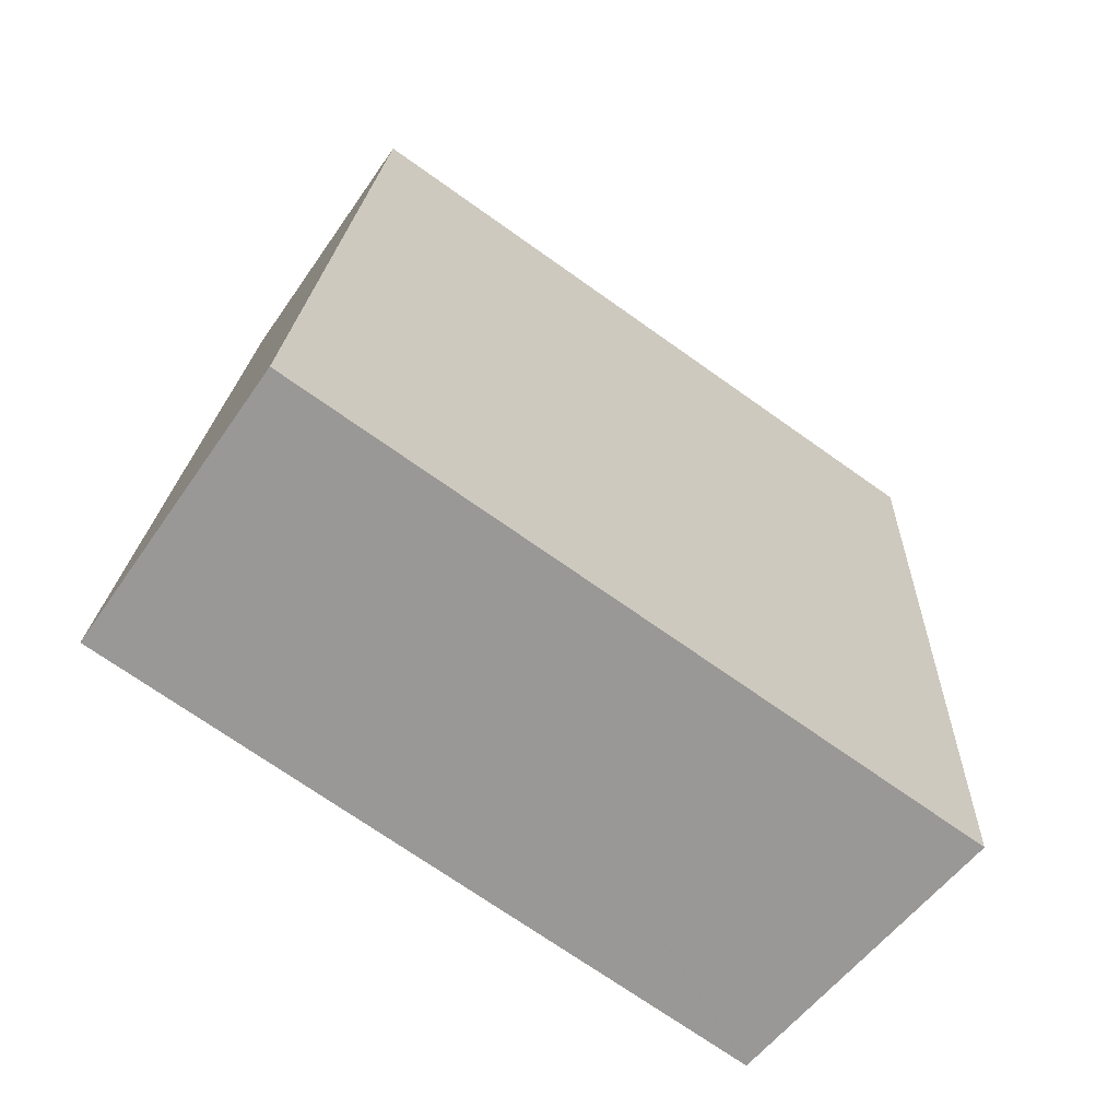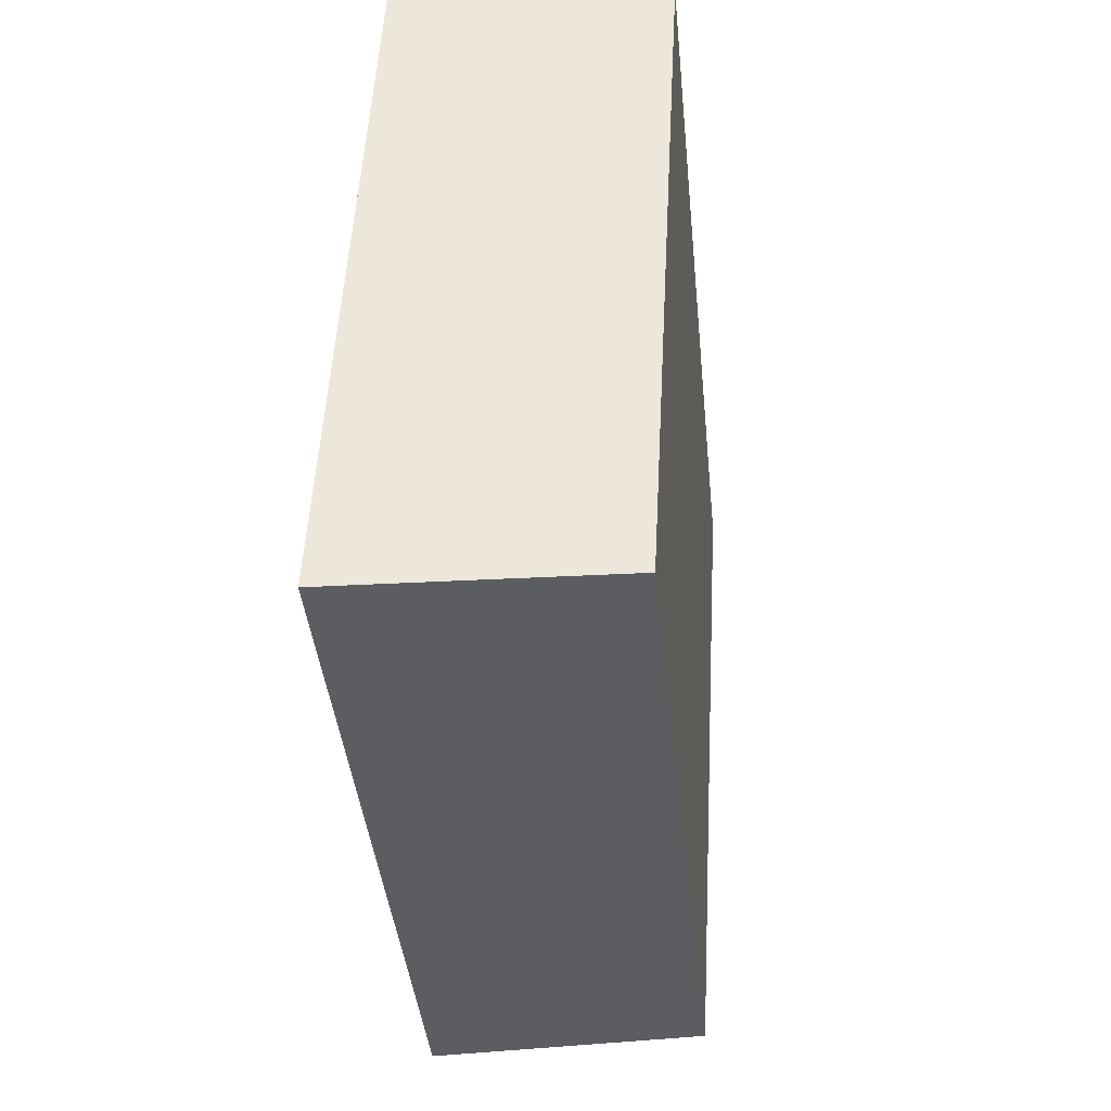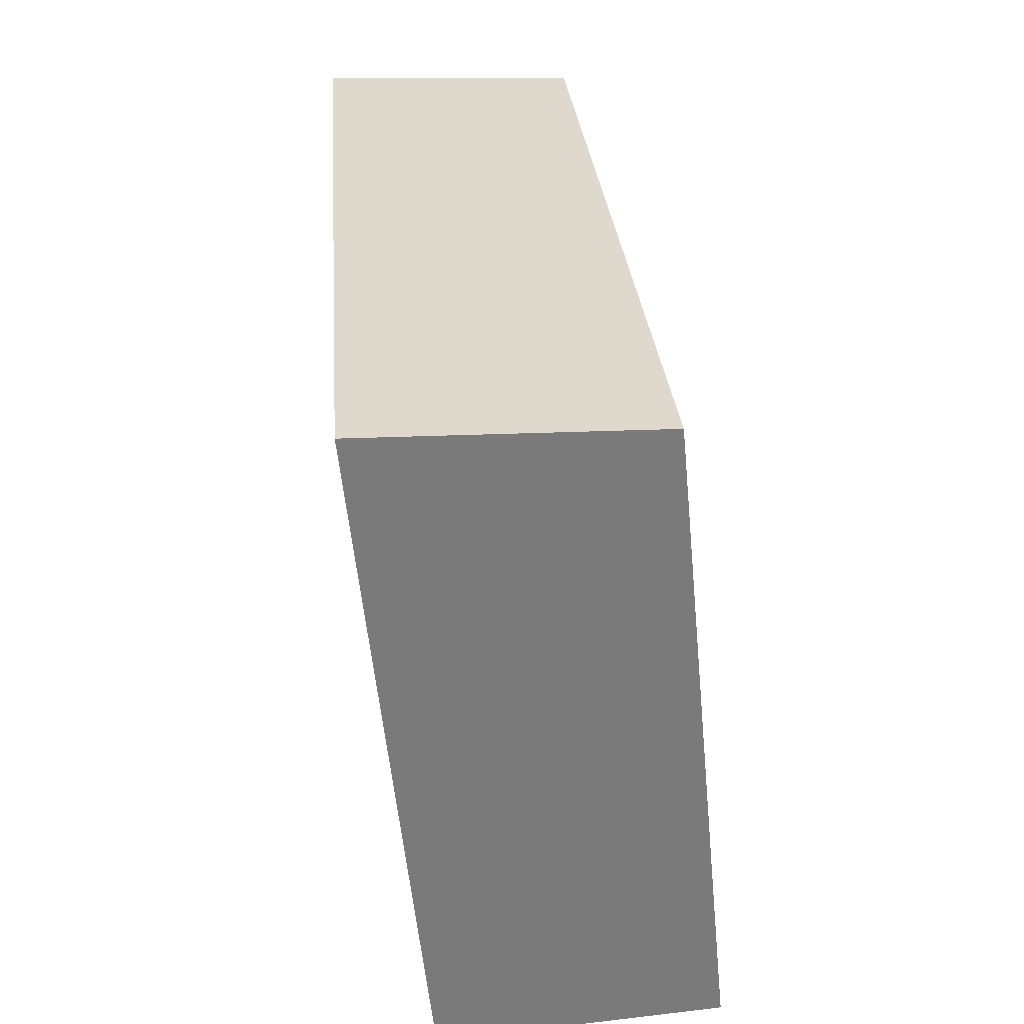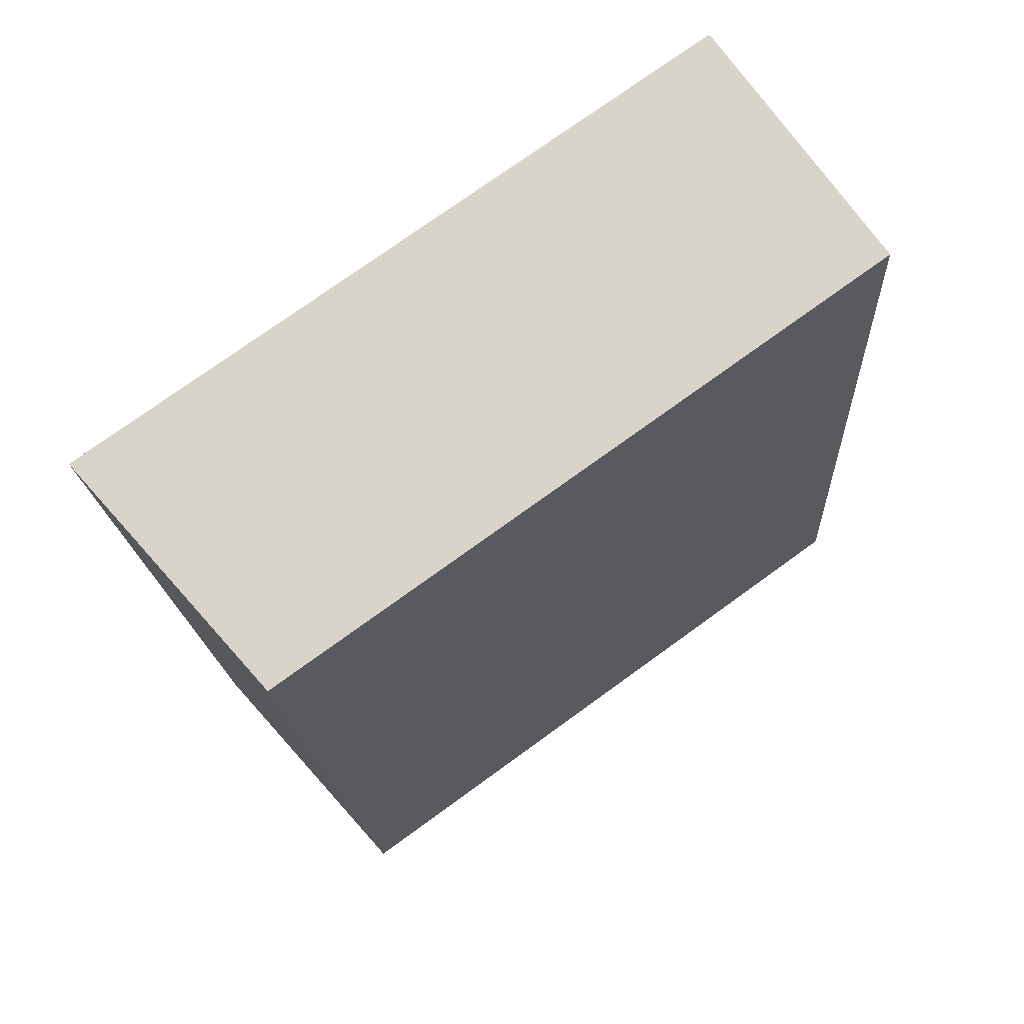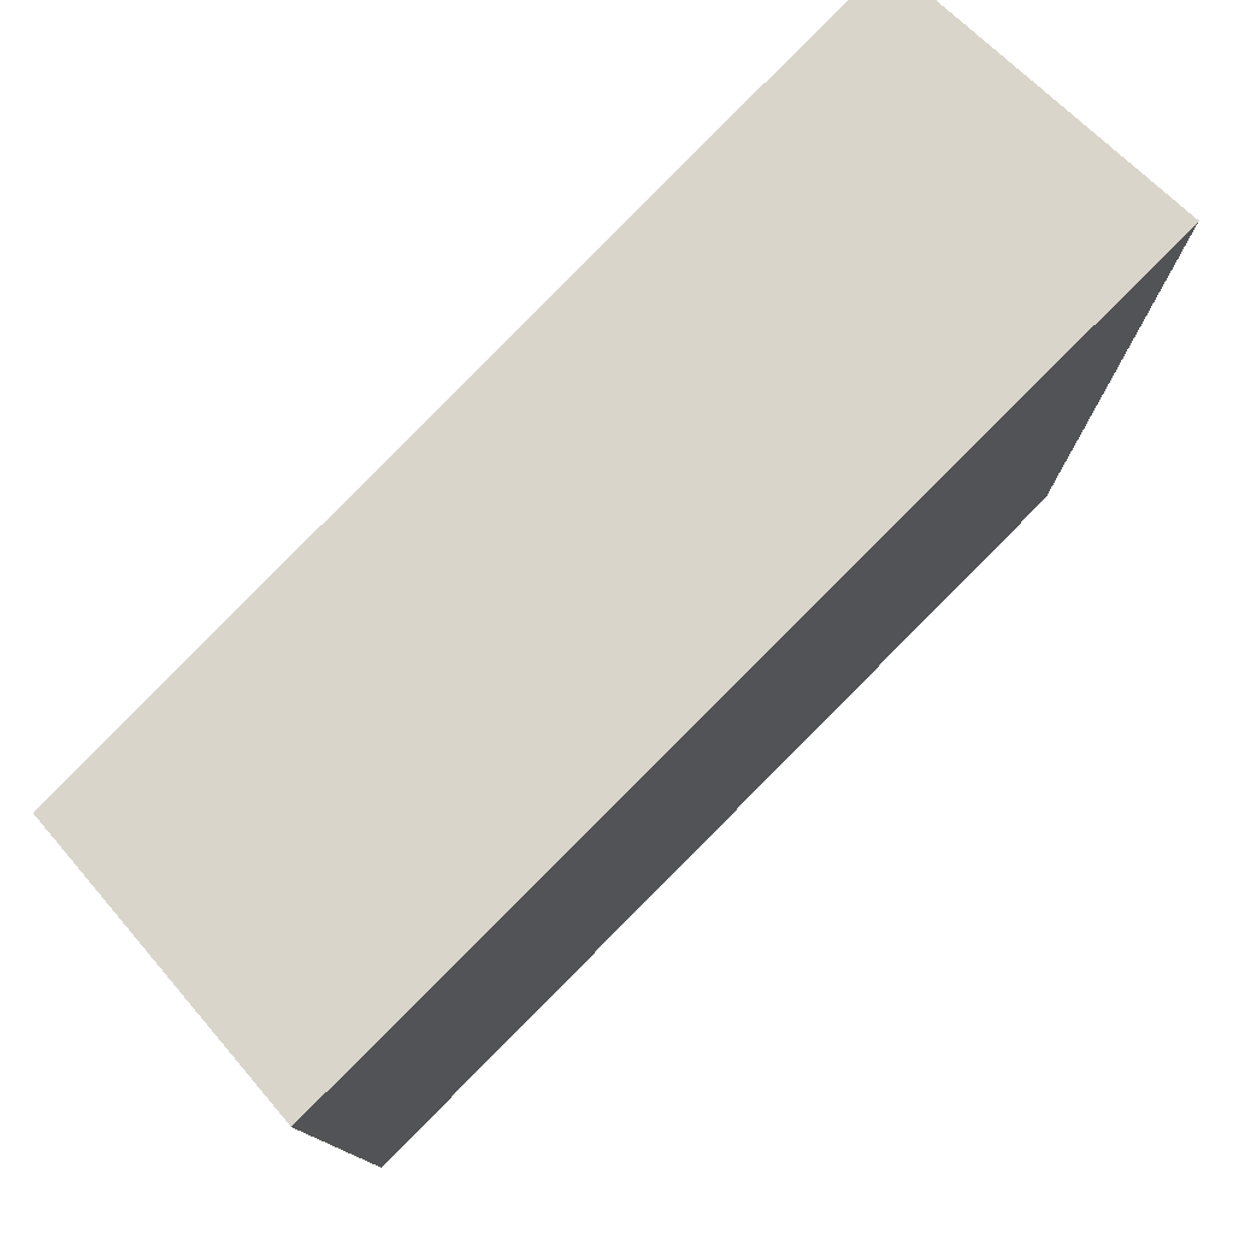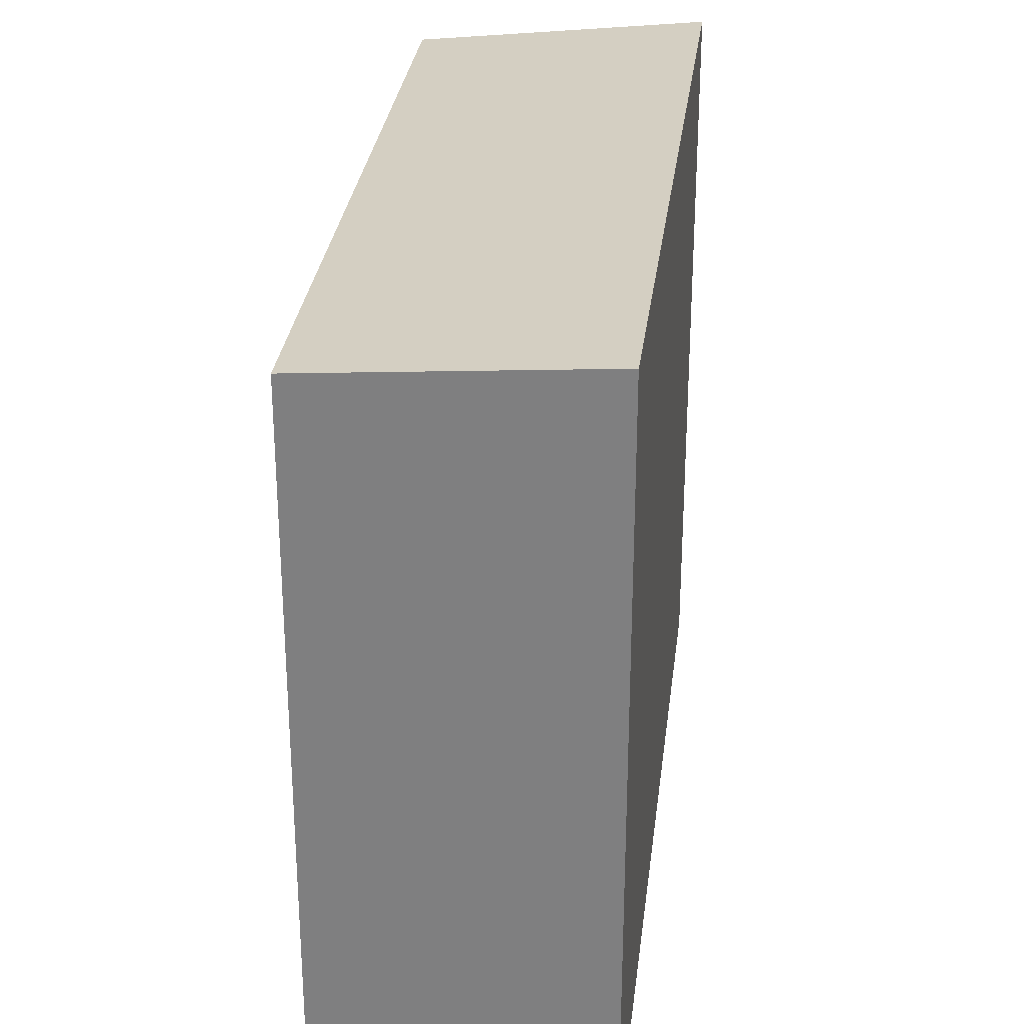
<metadata>
{"format":"obj","ext":"obj","renderer":"f3d","projection":"perspective","resolution":1024,"background":"white","views":[{"elev":-71.9,"azim":54.7,"up":"+Z"},{"elev":53.4,"azim":-176.9,"up":"+Z"},{"elev":-57.5,"azim":-174.3,"up":"+Z"},{"elev":75.6,"azim":-125.9,"up":"+Z"},{"elev":77.1,"azim":49.1,"up":"+Y"},{"elev":28.1,"azim":11.4,"up":"+Y"}]}
</metadata>
<code>
v  5.305 10.67 12.4
v  4.223 10.56 12.47
v  5.31 10.67 12.46
v  4.337 10.67 -0.284
v  1.242 10.25 12.47
v  0.177 10.22 1.774
v  0 10.22 6.257e-16
v  0.041 10.22 -0.003
v  0 0 0
v  1.242 -7.637e-16 12.47
v  0.177 -1.086e-16 1.774
v  5.31 -7.633e-16 12.46
v  4.223 -7.634e-16 12.47
v  4.337 1.739e-17 -0.284
v  5.305 -7.59e-16 12.4
v  0.041 1.837e-19 -0.003
g defaultobject
f 1 2 3
f 2 1 4
f 2 4 5
f 5 4 6
f 6 4 7
f 7 4 8
f 9 6 7
f 6 9 5
f 5 9 10
f 10 9 11
f 10 2 5
f 2 10 3
f 3 10 12
f 12 10 13
f 12 1 3
f 1 12 4
f 4 12 14
f 14 12 15
f 14 8 4
f 8 14 7
f 7 14 9
f 9 14 16
f 11 13 10
f 13 11 12
f 12 11 15
f 15 11 14
f 14 11 9
f 14 9 16

</code>
